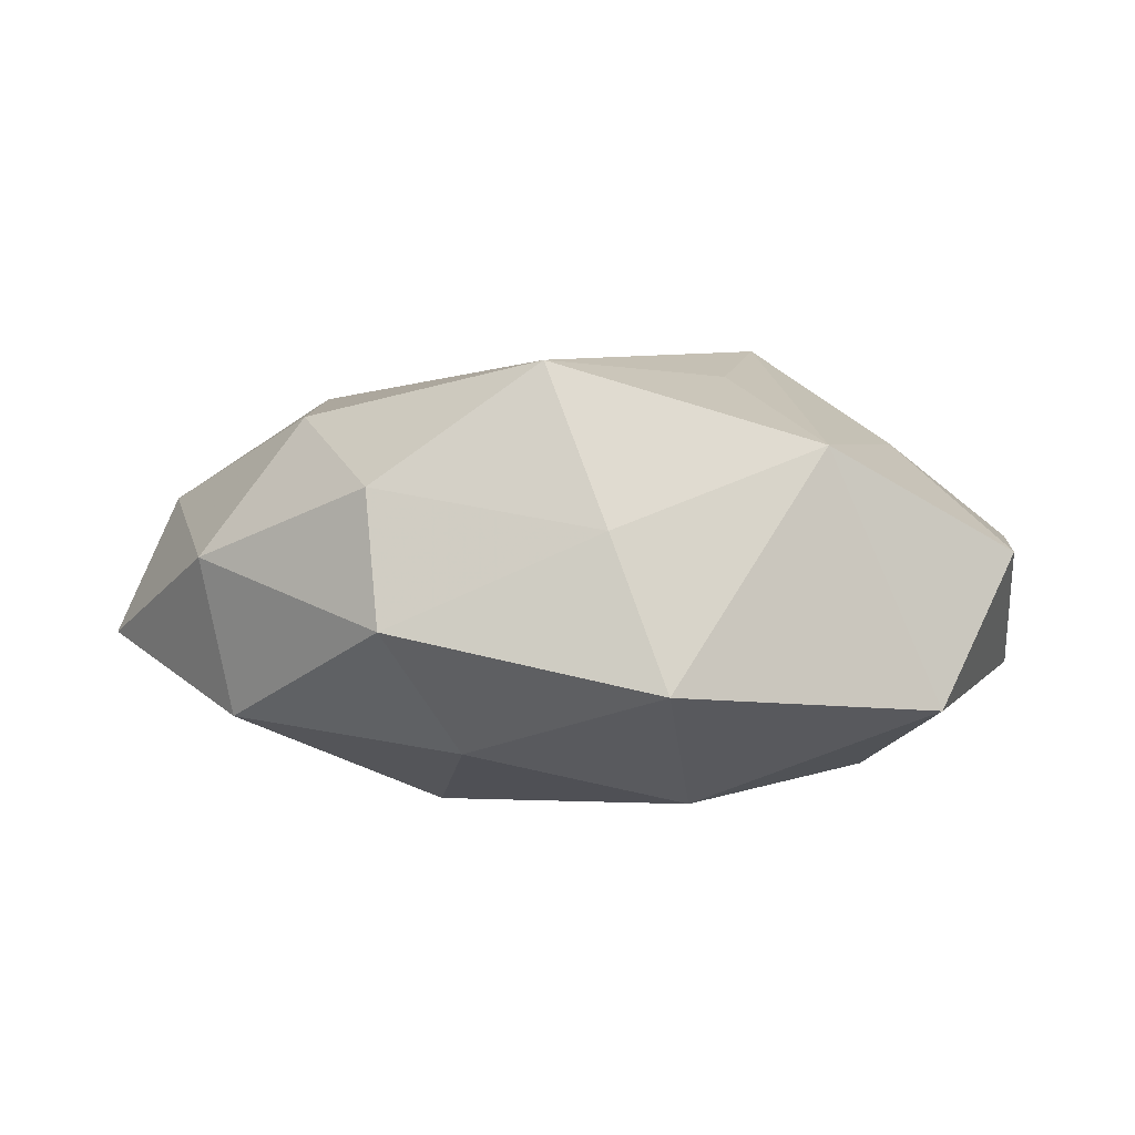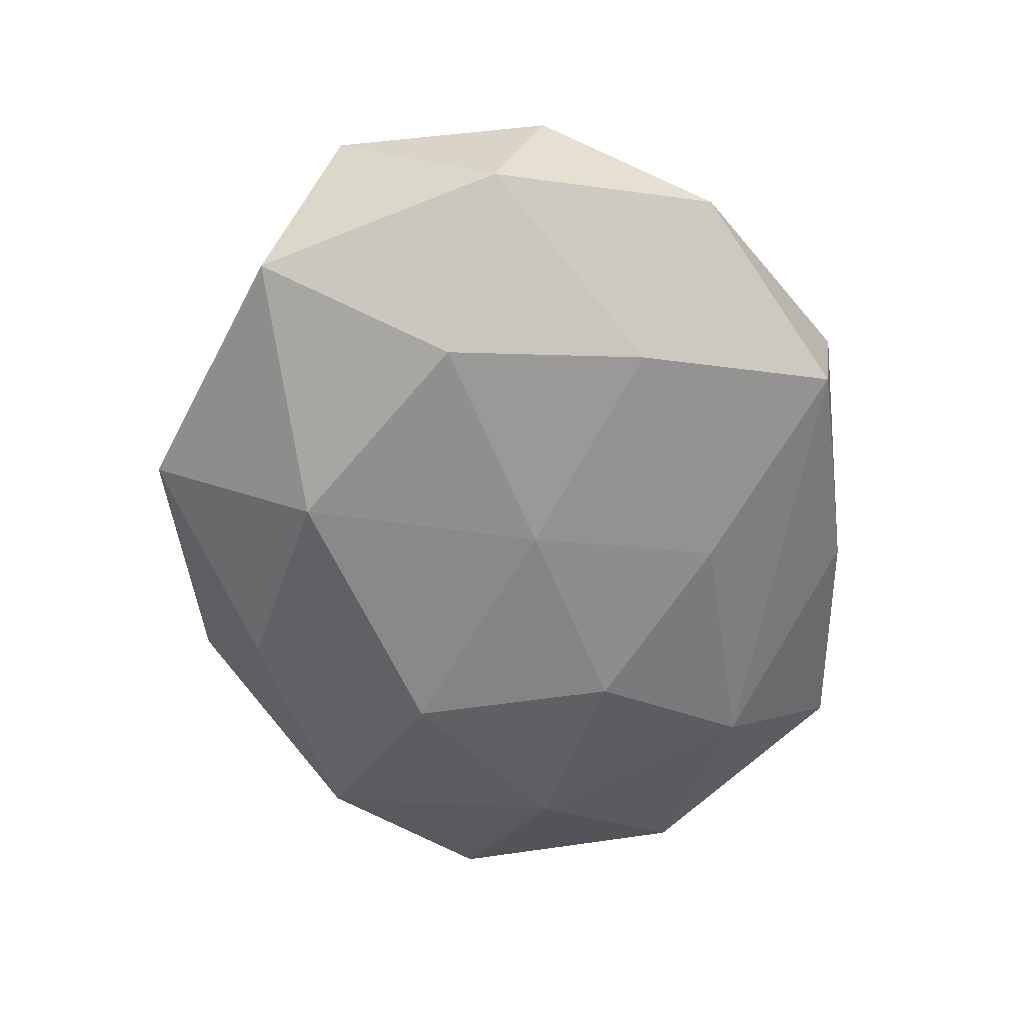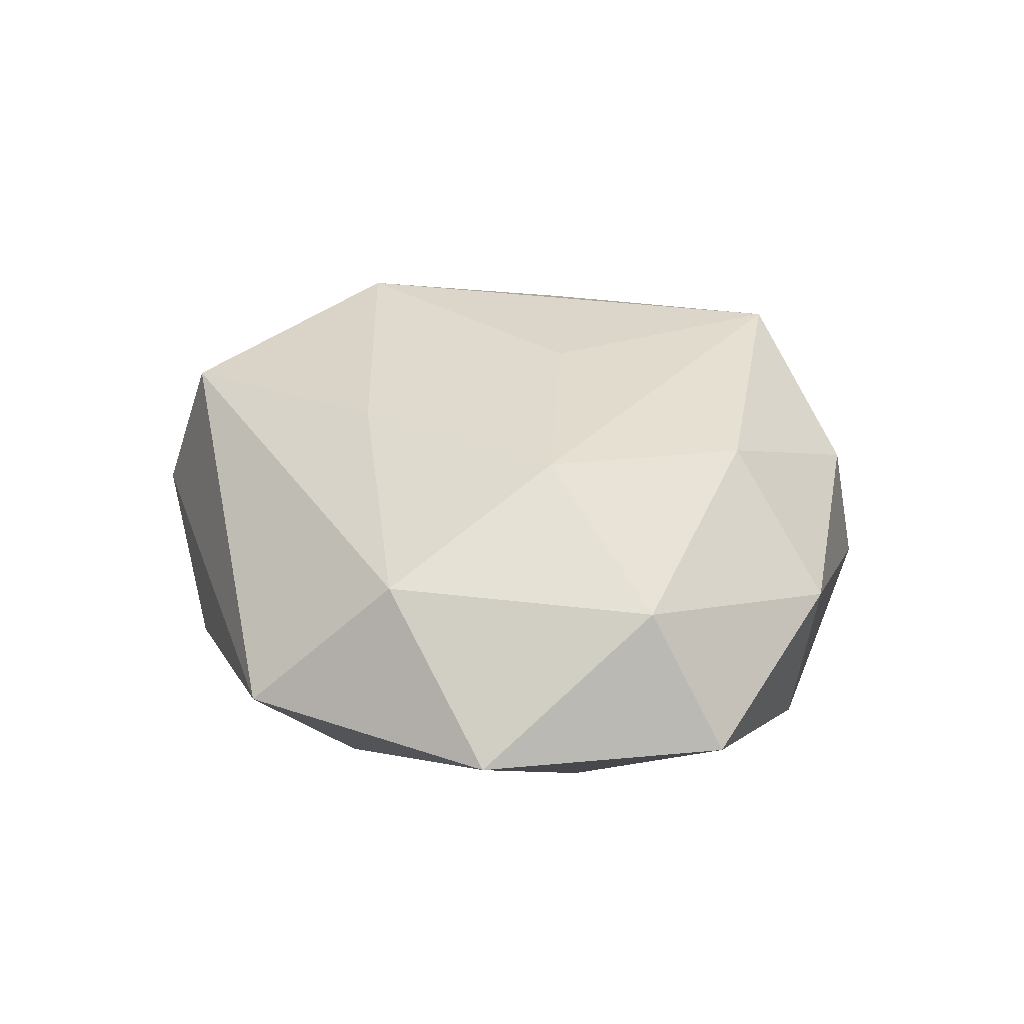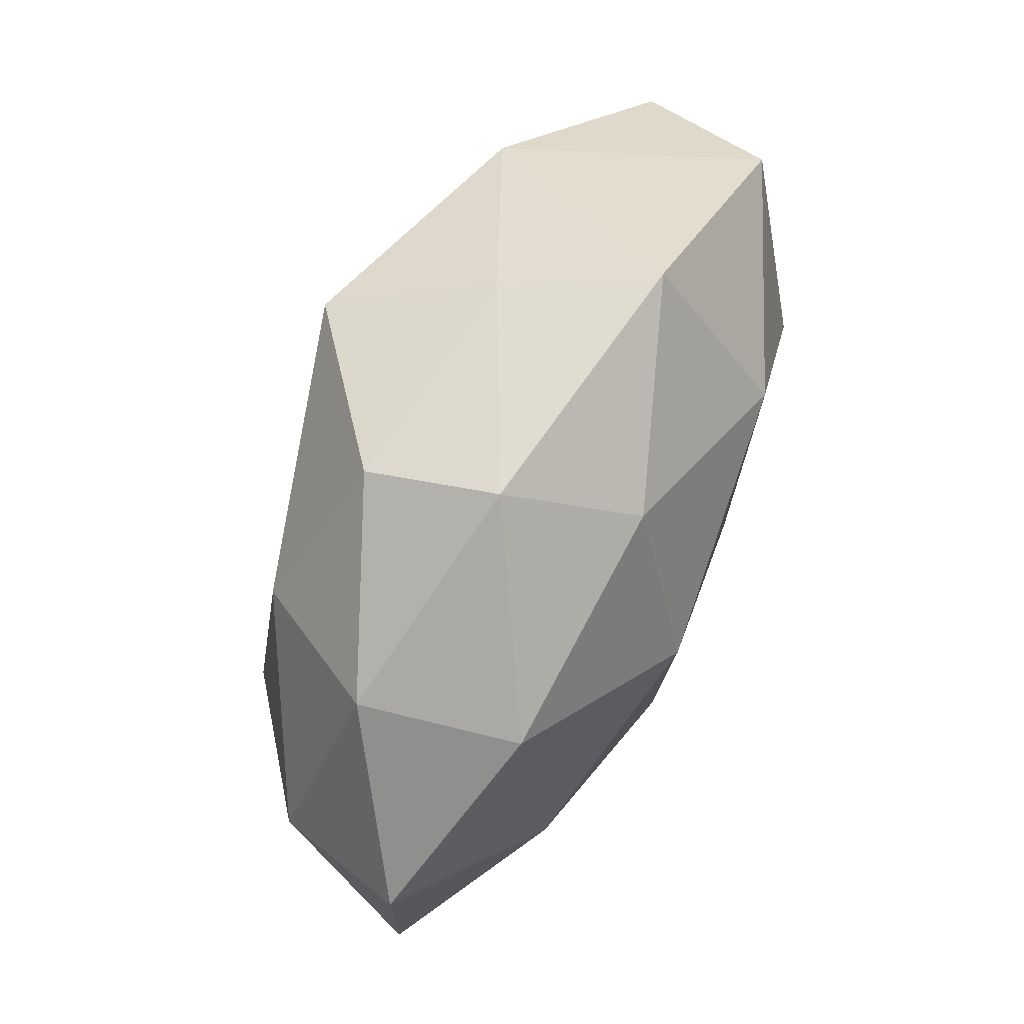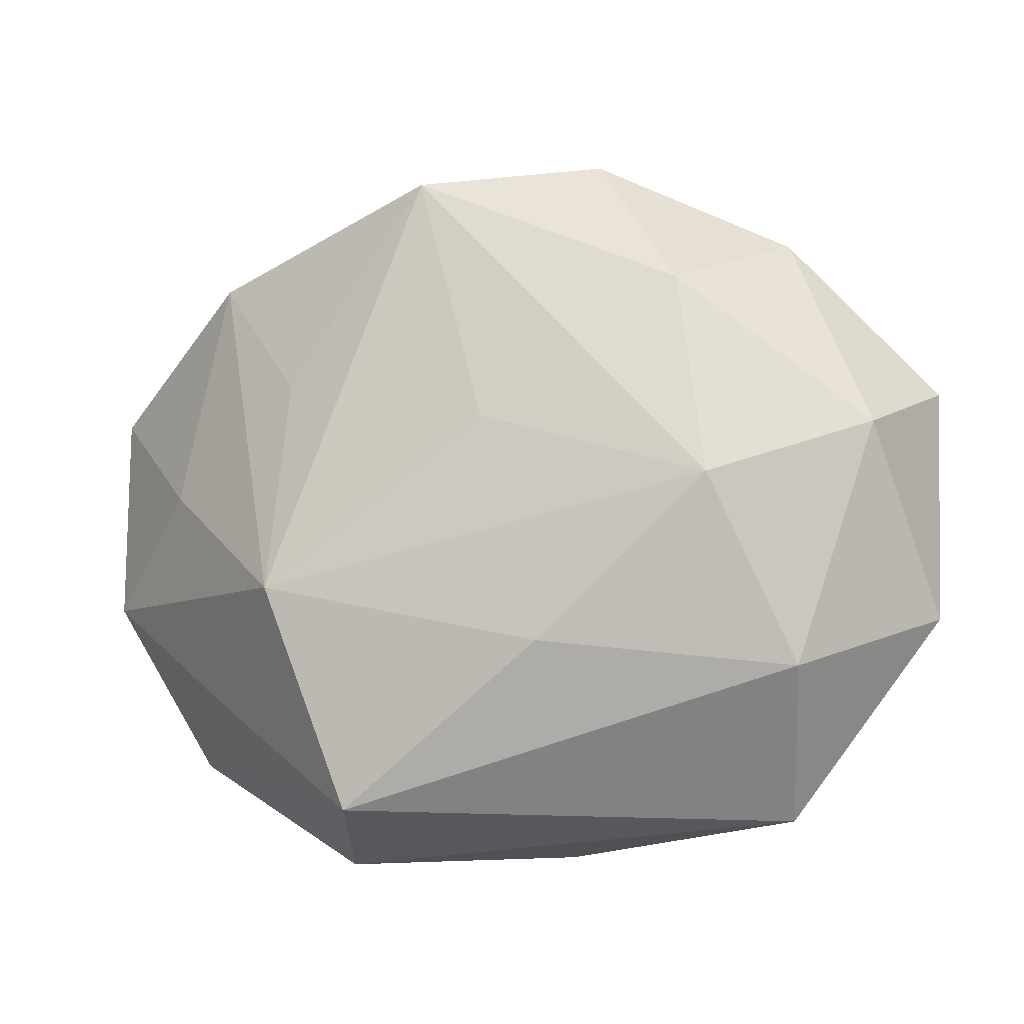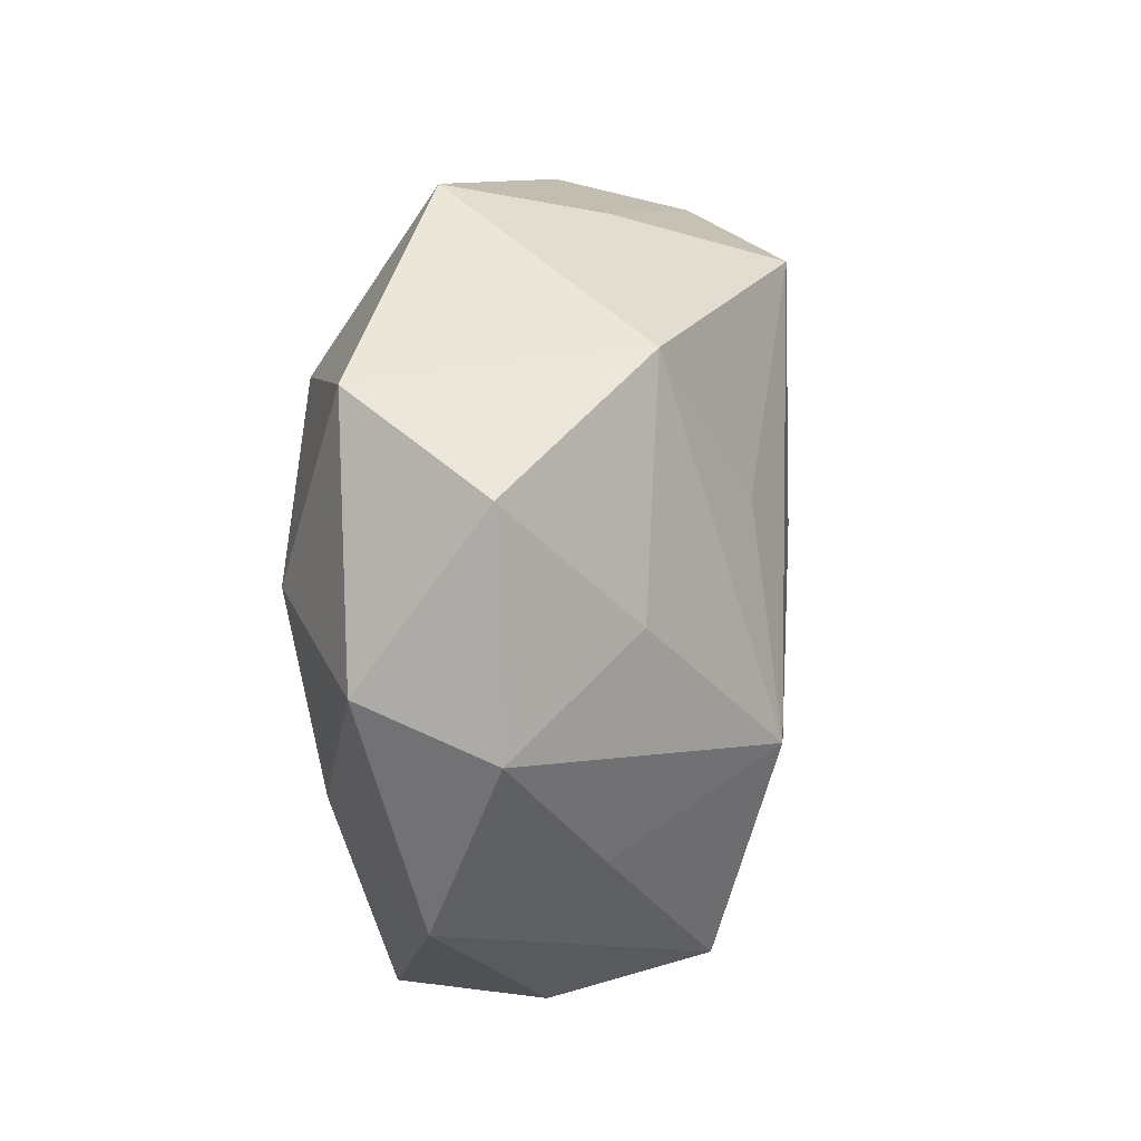
<metadata>
{"format":"obj","ext":"obj","renderer":"f3d","projection":"perspective","resolution":1024,"background":"white","views":[{"elev":3.5,"azim":-171.1,"up":"+Z"},{"elev":-59.6,"azim":-83.6,"up":"+Z"},{"elev":25.3,"azim":76.2,"up":"+Z"},{"elev":69.9,"azim":113.0,"up":"+Y"},{"elev":-14.5,"azim":19.6,"up":"+Y"},{"elev":9.7,"azim":-79.0,"up":"+Y"}]}
</metadata>
<code>
v 0.01589 0.0462 -0.003716
v 0.04251 -0.02573 0.01211
v -0.01982 0.01232 0.02526
v -0.03334 0.0297 0.01707
v 0.04123 0.0315 0.003623
v 0.03795 -0.04265 -0.003681
v -0.03638 0.003554 -0.02335
v 0.008359 0.03595 -0.01869
v -0.03135 -0.02079 -0.02017
v 0.0068 -0.0455 -0.009749
v 0.03431 -0.003254 0.02277
v 0.0304 0.023 0.02033
v 0.01252 -0.02263 0.0229
v -0.05438 -0.01067 0.004901
v -0.001932 -0.02741 -0.02129
v 0.01547 0.01371 -0.02748
v 0.03766 0.02954 -0.01558
v -0.009653 0.04271 0.007633
v 0.0157 -0.01144 -0.02579
v -0.04526 -0.03148 -0.005163
v 0.05819 0.0126 -0.00716
v -0.05447 -0.004356 -0.01096
v -0.02098 -0.01489 0.0292
v -0.01362 -0.04192 0.02042
v -0.05483 0.0162 0.004256
v 0.03966 -0.000911 -0.01988
v -0.01677 0.02434 -0.02571
v 0.05245 0.004914 0.009755
v -0.01696 0.04613 -0.01048
v -0.02276 -0.04456 -0.01467
v 0.00664 0.005404 0.02658
v -0.009411 -0.004549 -0.02584
v -0.03985 0.001255 0.01689
v 0.01809 0.04239 0.01238
v -0.03589 -0.02522 0.01213
v 0.02931 -0.02873 -0.01822
v -0.04654 0.0265 -0.01376
v -0.001452 0.03716 0.02673
v -0.01969 -0.04668 0.002293
v 0.05702 -0.01746 -0.00627
f 14 25 22
f 6 39 10
f 24 6 2
f 39 6 24
f 16 26 19
f 31 38 23
f 23 11 31
f 31 11 38
f 38 11 12
f 40 26 21
f 2 6 40
f 13 11 23
f 23 24 13
f 2 11 13
f 13 24 2
f 39 24 20
f 20 14 22
f 22 9 20
f 23 38 3
f 3 4 23
f 38 4 3
f 23 4 33
f 33 4 25
f 33 14 23
f 25 14 33
f 30 20 9
f 10 39 30
f 39 20 30
f 32 27 16
f 16 19 32
f 28 12 11
f 28 11 2
f 21 5 28
f 5 12 28
f 28 40 21
f 2 40 28
f 14 20 35
f 35 20 24
f 23 14 35
f 35 24 23
f 25 4 37
f 4 29 37
f 22 25 37
f 37 29 27
f 18 4 38
f 18 29 4
f 17 5 21
f 21 26 17
f 17 26 16
f 10 30 36
f 36 6 10
f 36 40 6
f 36 19 26
f 26 40 36
f 7 32 9
f 27 32 7
f 7 9 22
f 22 37 7
f 7 37 27
f 15 32 19
f 19 36 15
f 15 36 30
f 15 30 9
f 9 32 15
f 29 18 1
f 5 17 1
f 27 29 8
f 16 27 8
f 8 17 16
f 29 1 8
f 8 1 17
f 34 18 38
f 34 1 18
f 5 1 34
f 38 12 34
f 34 12 5

</code>
